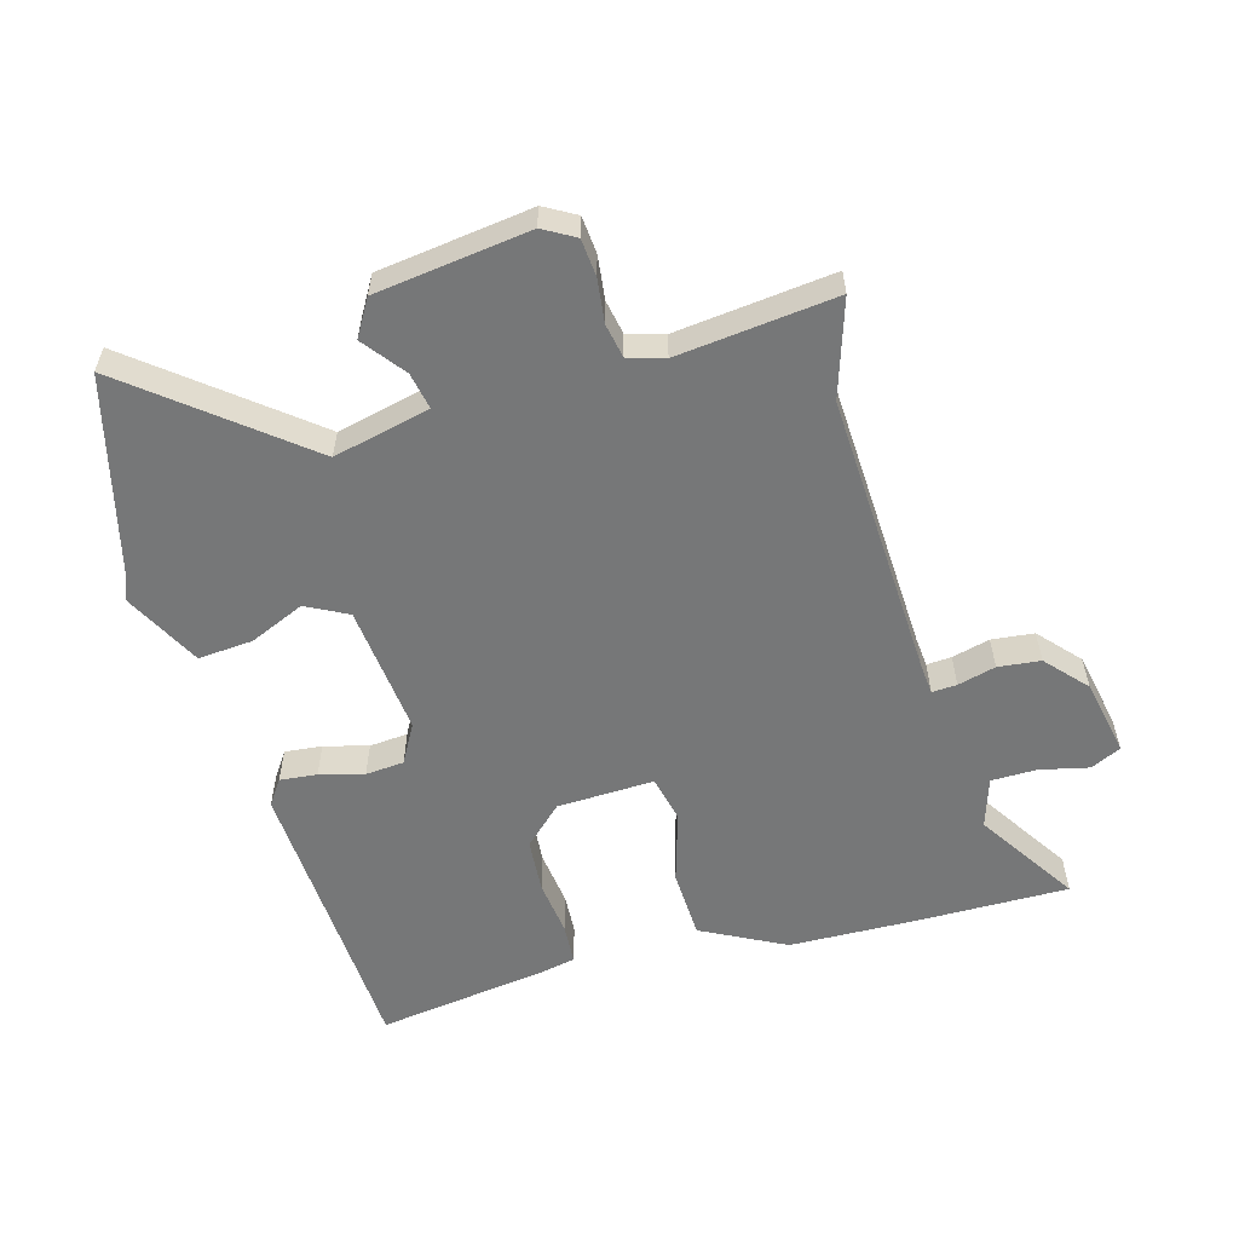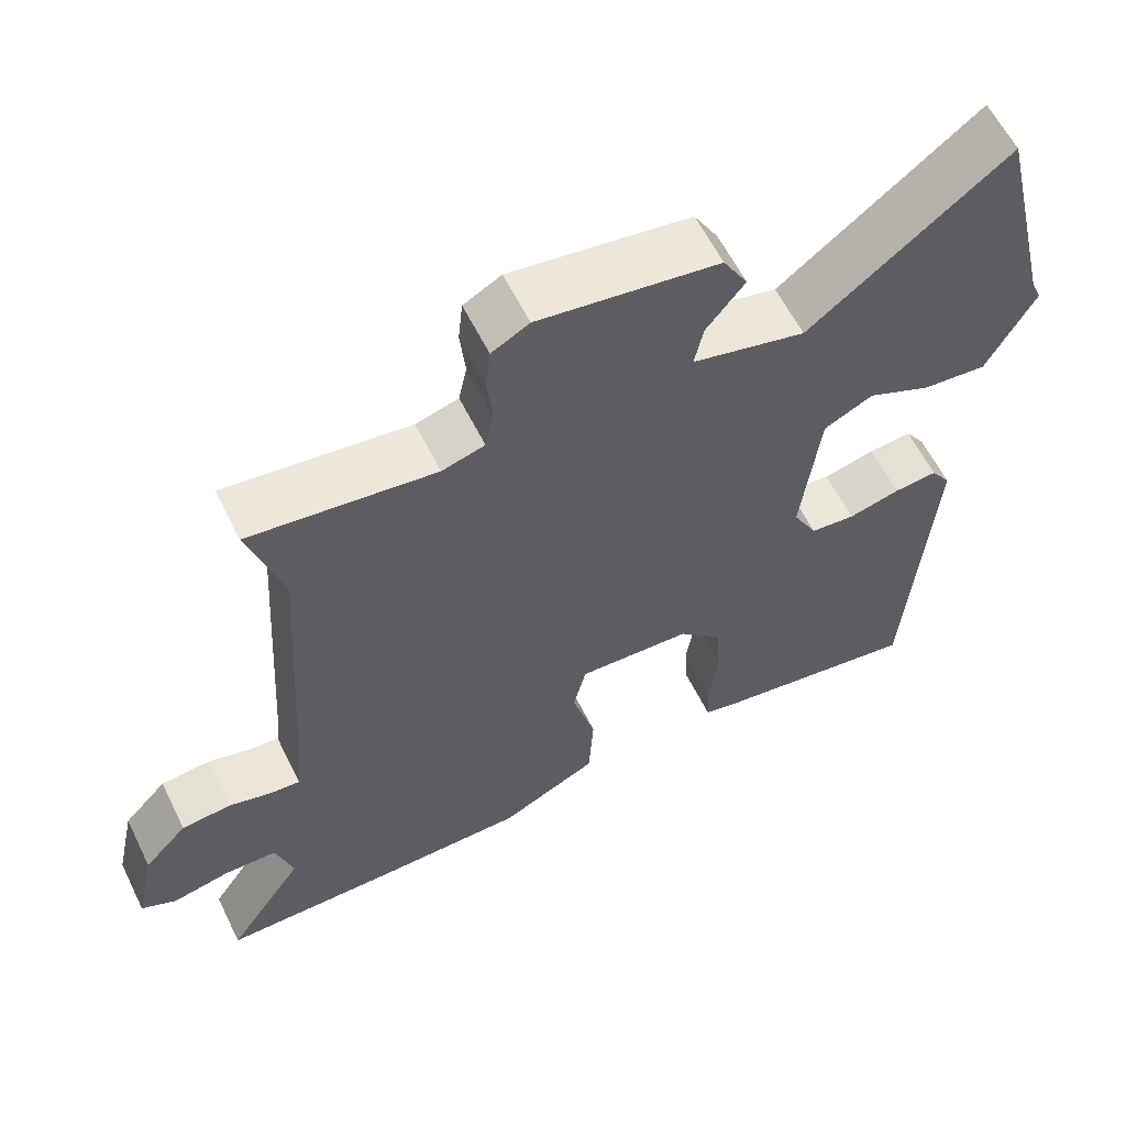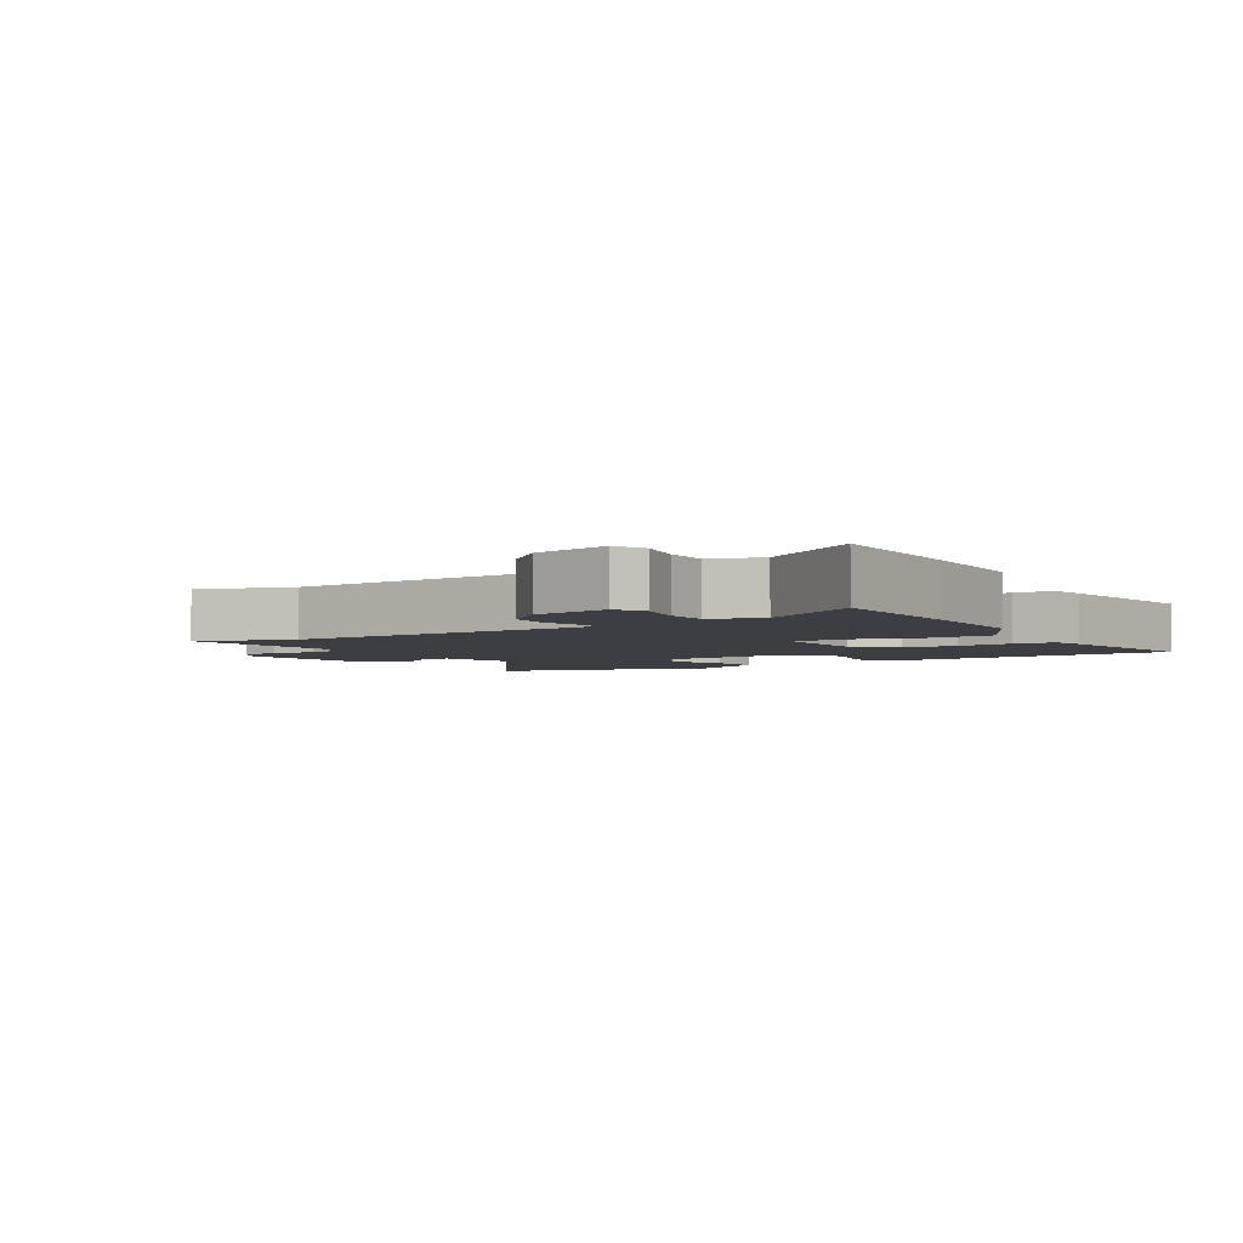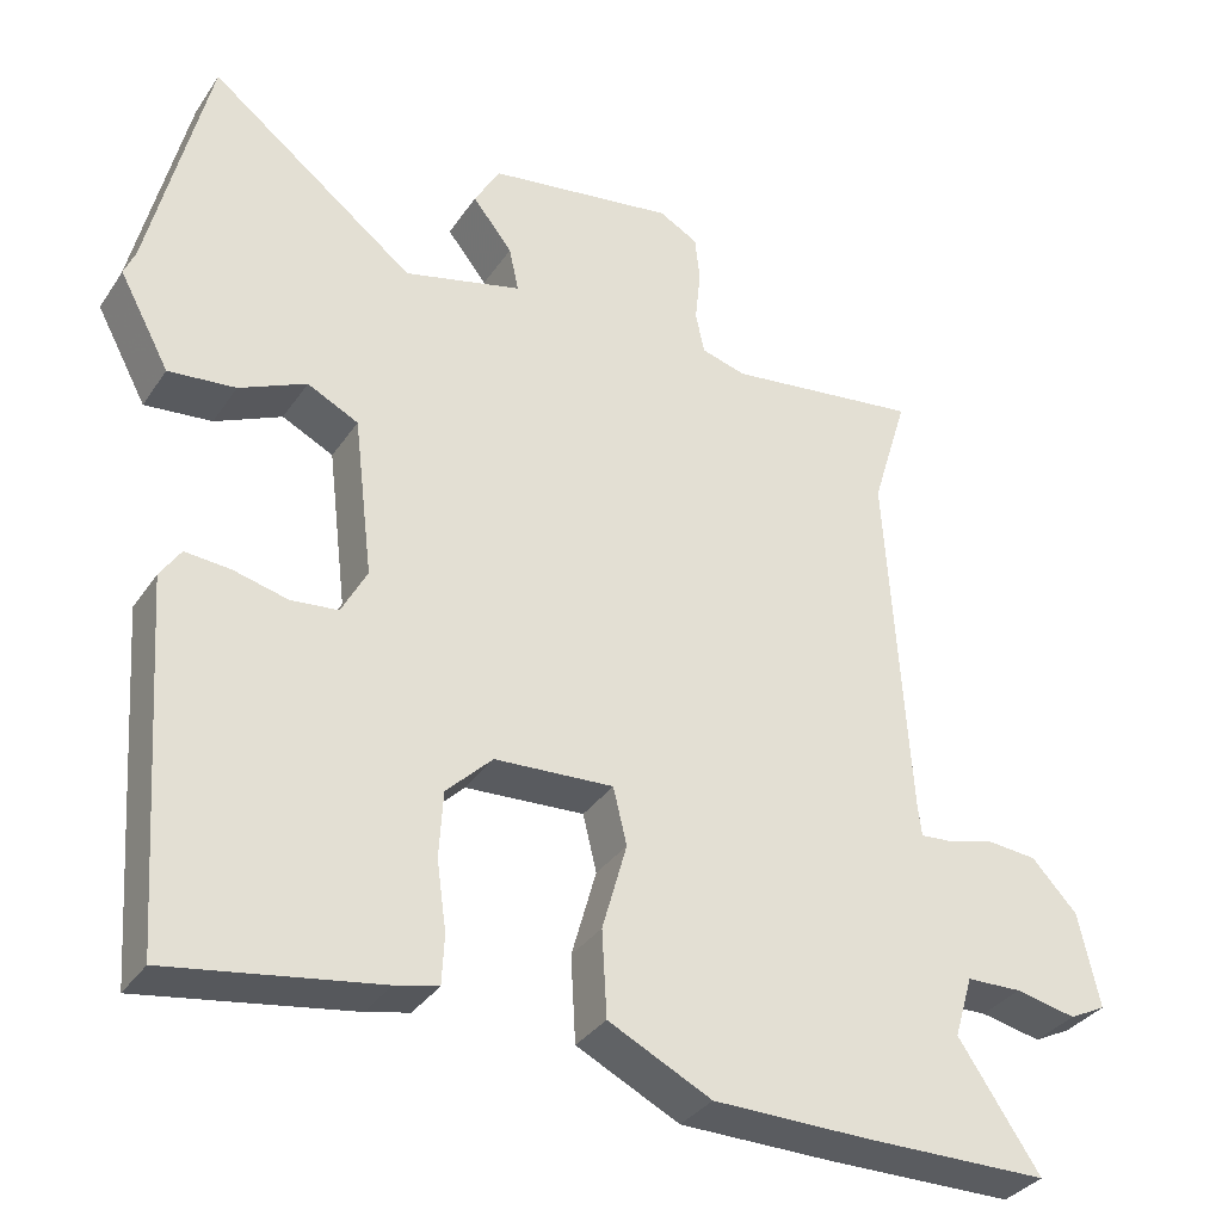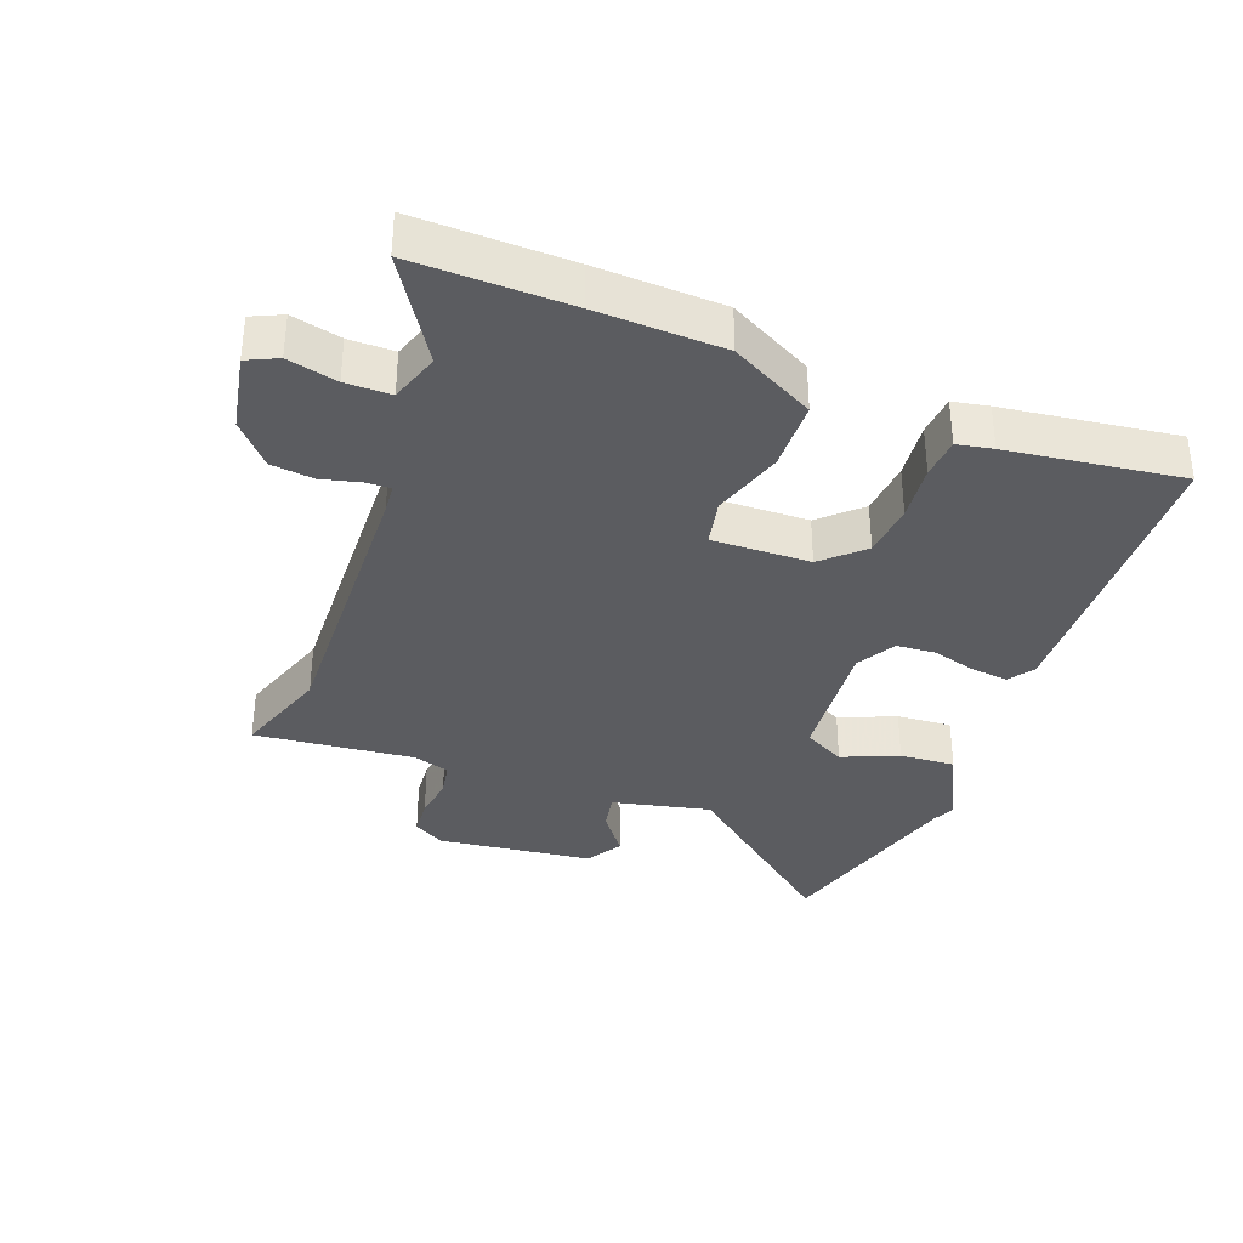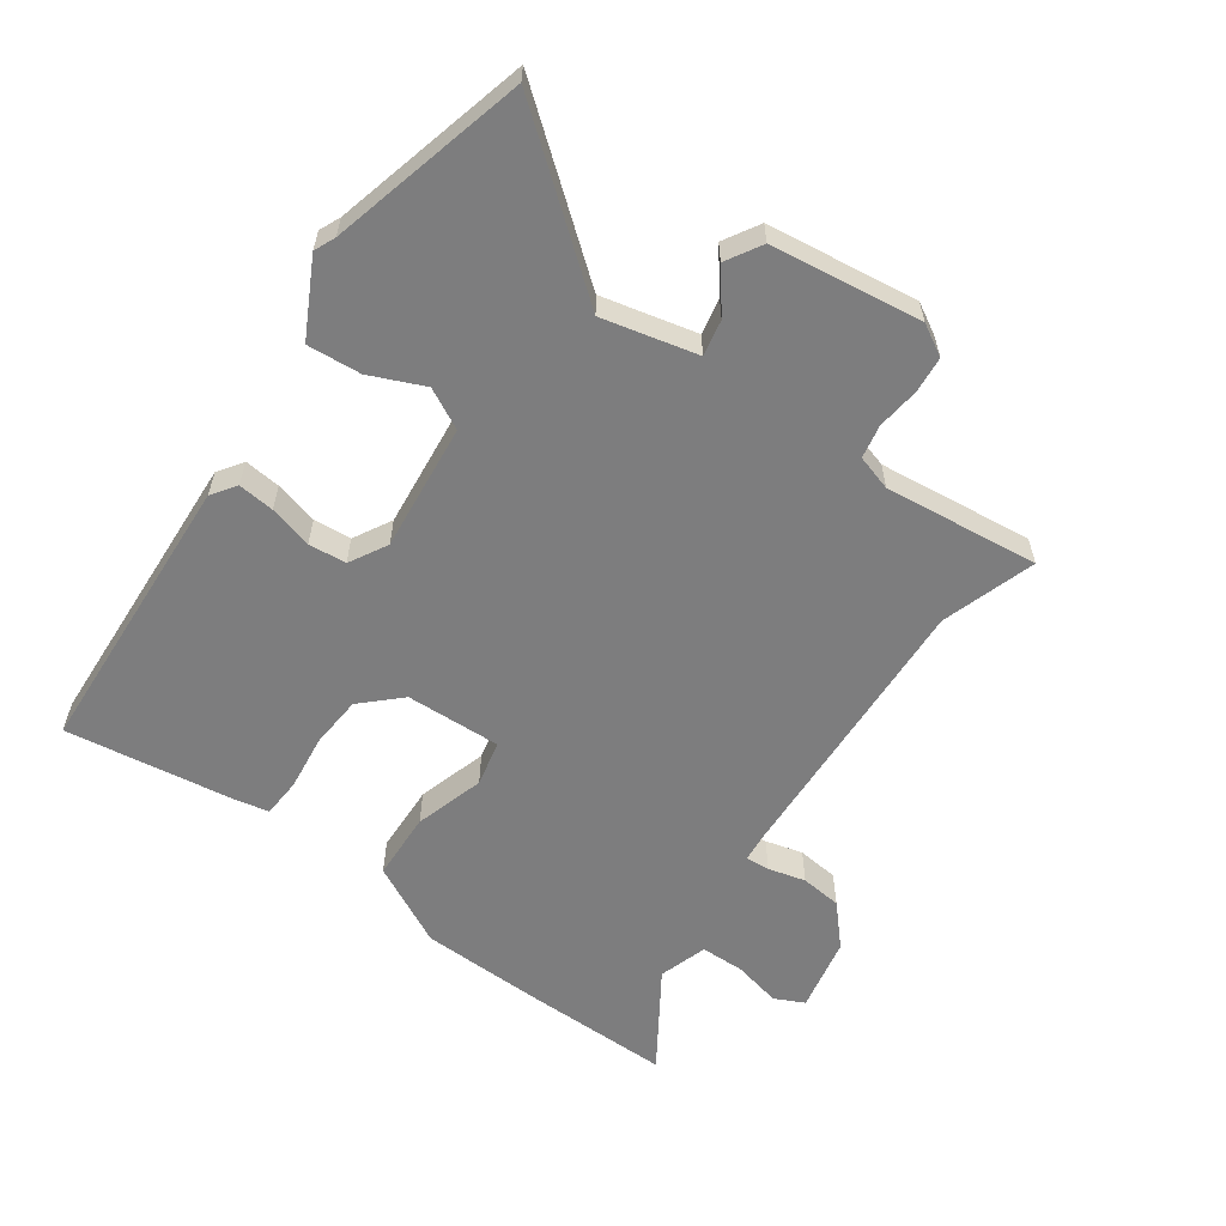
<metadata>
{"format":"obj","ext":"obj","renderer":"f3d","projection":"perspective","resolution":1024,"background":"white","views":[{"elev":-57.0,"azim":14.8,"up":"+Y"},{"elev":60.3,"azim":153.7,"up":"+Z"},{"elev":-3.7,"azim":121.2,"up":"+Y"},{"elev":-33.9,"azim":-29.0,"up":"+Z"},{"elev":-35.2,"azim":157.8,"up":"+Y"},{"elev":-59.1,"azim":-36.2,"up":"+Y"}]}
</metadata>
<code>
v -0.53 0.07 0.374
v -0.456 0.07 0.682
v -0.197 0.07 0.482
v -0.049 0.07 0.519
v -0.061 0.07 0.575
v -0.111 0.07 0.638
v -0.079 0.07 0.694
v 0.156 0.07 0.729
v 0.205 0.07 0.702
v 0.211 0.07 0.645
v 0.204 0.07 0.578
v 0.215 0.07 0.526
v 0.271 0.07 0.51
v 0.513 0.07 0.541
v 0.468 0.07 0.393
v 0.496 0.07 -0.05
v 0.501 0.07 -0.095
v 0.539 0.07 -0.092
v 0.597 0.07 -0.076
v 0.662 0.07 -0.082
v 0.719 0.07 -0.143
v 0.745 0.07 -0.261
v 0.699 0.07 -0.284
v 0.623 0.07 -0.268
v 0.554 0.07 -0.27
v 0.531 0.07 -0.347
v 0.633 0.07 -0.499
v 0.398 0.07 -0.501
v 0.205 0.07 -0.499
v 0.076 0.07 -0.435
v 0.07 0.07 -0.328
v 0.101 0.07 -0.218
v 0.084 0.07 -0.147
v -0.065 0.07 -0.155
v -0.123 0.07 -0.212
v -0.128 0.07 -0.295
v -0.116 0.07 -0.381
v -0.119 0.07 -0.443
v -0.173 0.07 -0.455
v -0.436 0.07 -0.497
v -0.467 0.07 -0.045
v -0.441 0.07 -0.006
v -0.384 0.07 -0.011
v -0.316 0.07 -0.028
v -0.257 0.07 -0.022
v -0.225 0.07 0.038
v -0.249 0.07 0.238
v -0.313 0.07 0.27
v -0.397 0.07 0.232
v -0.481 0.07 0.224
v -0.544 0.07 0.341
v -0.53 0 0.374
v -0.456 0 0.682
v -0.197 0 0.482
v -0.049 0 0.519
v -0.061 0 0.575
v -0.111 0 0.638
v -0.079 0 0.694
v 0.156 0 0.729
v 0.205 0 0.702
v 0.211 0 0.645
v 0.204 0 0.578
v 0.215 0 0.526
v 0.271 0 0.51
v 0.513 0 0.541
v 0.468 0 0.393
v 0.496 0 -0.05
v 0.501 0 -0.095
v 0.539 0 -0.092
v 0.597 0 -0.076
v 0.662 0 -0.082
v 0.719 0 -0.143
v 0.745 0 -0.261
v 0.699 0 -0.284
v 0.623 0 -0.268
v 0.554 0 -0.27
v 0.531 0 -0.347
v 0.633 0 -0.499
v 0.398 0 -0.501
v 0.205 0 -0.499
v 0.076 0 -0.435
v 0.07 0 -0.328
v 0.101 0 -0.218
v 0.084 0 -0.147
v -0.065 0 -0.155
v -0.123 0 -0.212
v -0.128 0 -0.295
v -0.116 0 -0.381
v -0.119 0 -0.443
v -0.173 0 -0.455
v -0.436 0 -0.497
v -0.467 0 -0.045
v -0.441 0 -0.006
v -0.384 0 -0.011
v -0.316 0 -0.028
v -0.257 0 -0.022
v -0.225 0 0.038
v -0.249 0 0.238
v -0.313 0 0.27
v -0.397 0 0.232
v -0.481 0 0.224
v -0.544 0 0.341
f 48 49 50 51
f 48 51 1
f 41 42 43 44
f 41 44 45
f 40 41 45
f 39 40 45 46
f 36 37 38 39
f 35 36 39 46
f 29 30 31 32
f 29 32 33
f 26 27 28 29
f 25 26 29 33
f 24 25 33
f 23 24 33
f 22 23 33
f 21 22 33
f 18 19 20 21
f 17 18 21 33
f 16 17 33 34
f 13 14 15
f 12 13 15 16
f 8 9 10 11
f 8 11 12
f 5 6 7 8
f 4 5 8 12
f 3 4 12 16
f 48 1 2 3
f 47 48 3 16
f 34 35 46 47
f 16 34 47
f 102 101 100 99
f 52 102 99
f 95 94 93 92
f 96 95 92
f 96 92 91
f 97 96 91 90
f 90 89 88 87
f 97 90 87 86
f 83 82 81 80
f 84 83 80
f 80 79 78 77
f 84 80 77 76
f 84 76 75
f 84 75 74
f 84 74 73
f 84 73 72
f 72 71 70 69
f 84 72 69 68
f 85 84 68 67
f 66 65 64
f 67 66 64 63
f 62 61 60 59
f 63 62 59
f 59 58 57 56
f 63 59 56 55
f 67 63 55 54
f 54 53 52 99
f 67 54 99 98
f 98 97 86 85
f 98 85 67
f 1 52 53 2
f 2 53 54 3
f 3 54 55 4
f 4 55 56 5
f 5 56 57 6
f 6 57 58 7
f 7 58 59 8
f 8 59 60 9
f 9 60 61 10
f 10 61 62 11
f 11 62 63 12
f 12 63 64 13
f 13 64 65 14
f 14 65 66 15
f 15 66 67 16
f 16 67 68 17
f 17 68 69 18
f 18 69 70 19
f 19 70 71 20
f 20 71 72 21
f 21 72 73 22
f 22 73 74 23
f 23 74 75 24
f 24 75 76 25
f 25 76 77 26
f 26 77 78 27
f 27 78 79 28
f 28 79 80 29
f 29 80 81 30
f 30 81 82 31
f 31 82 83 32
f 32 83 84 33
f 33 84 85 34
f 34 85 86 35
f 35 86 87 36
f 36 87 88 37
f 37 88 89 38
f 38 89 90 39
f 39 90 91 40
f 40 91 92 41
f 41 92 93 42
f 42 93 94 43
f 43 94 95 44
f 44 95 96 45
f 45 96 97 46
f 46 97 98 47
f 47 98 99 48
f 48 99 100 49
f 49 100 101 50
f 50 101 102 51
f 51 102 52 1

</code>
